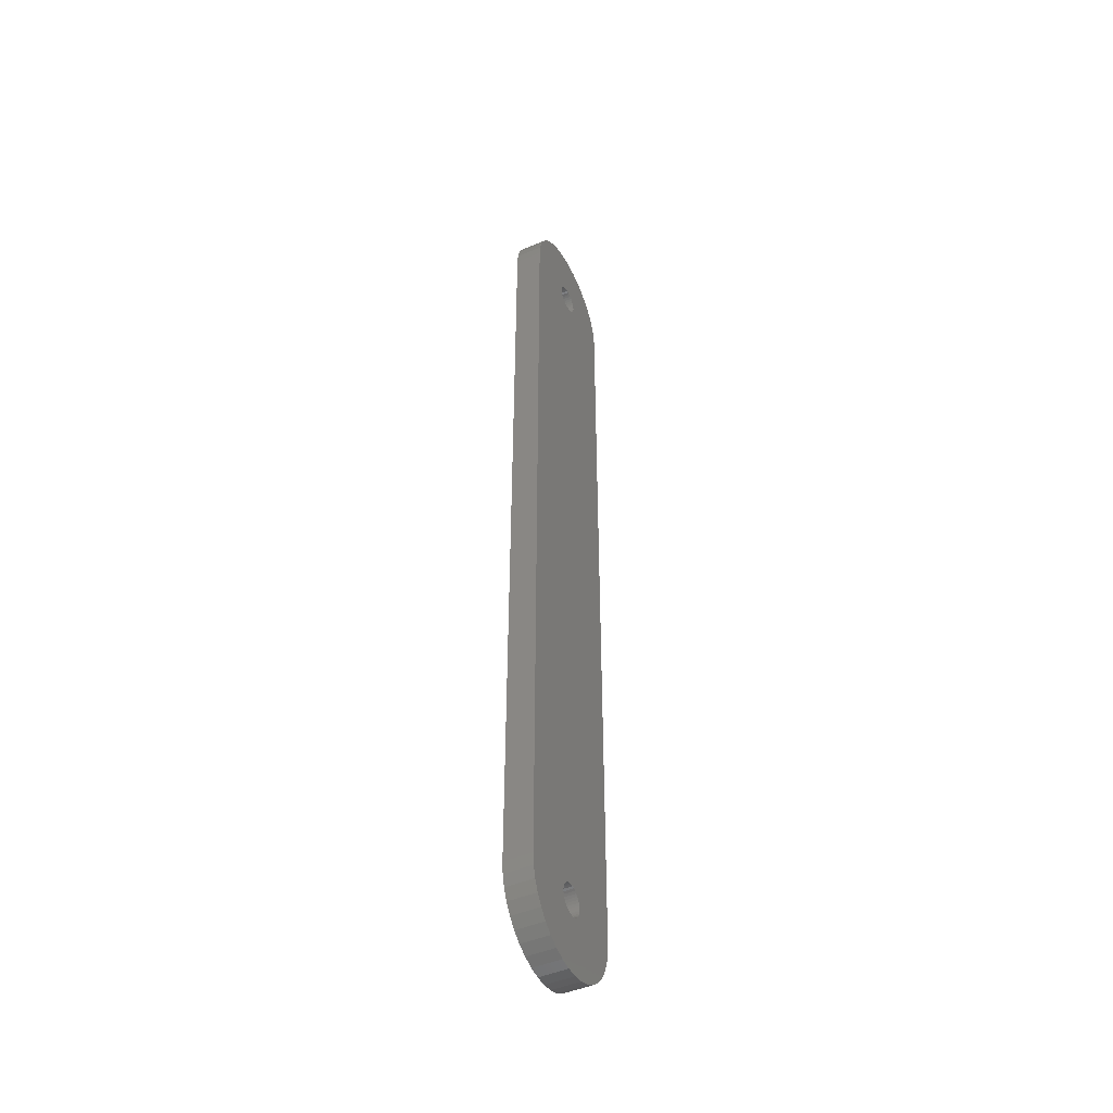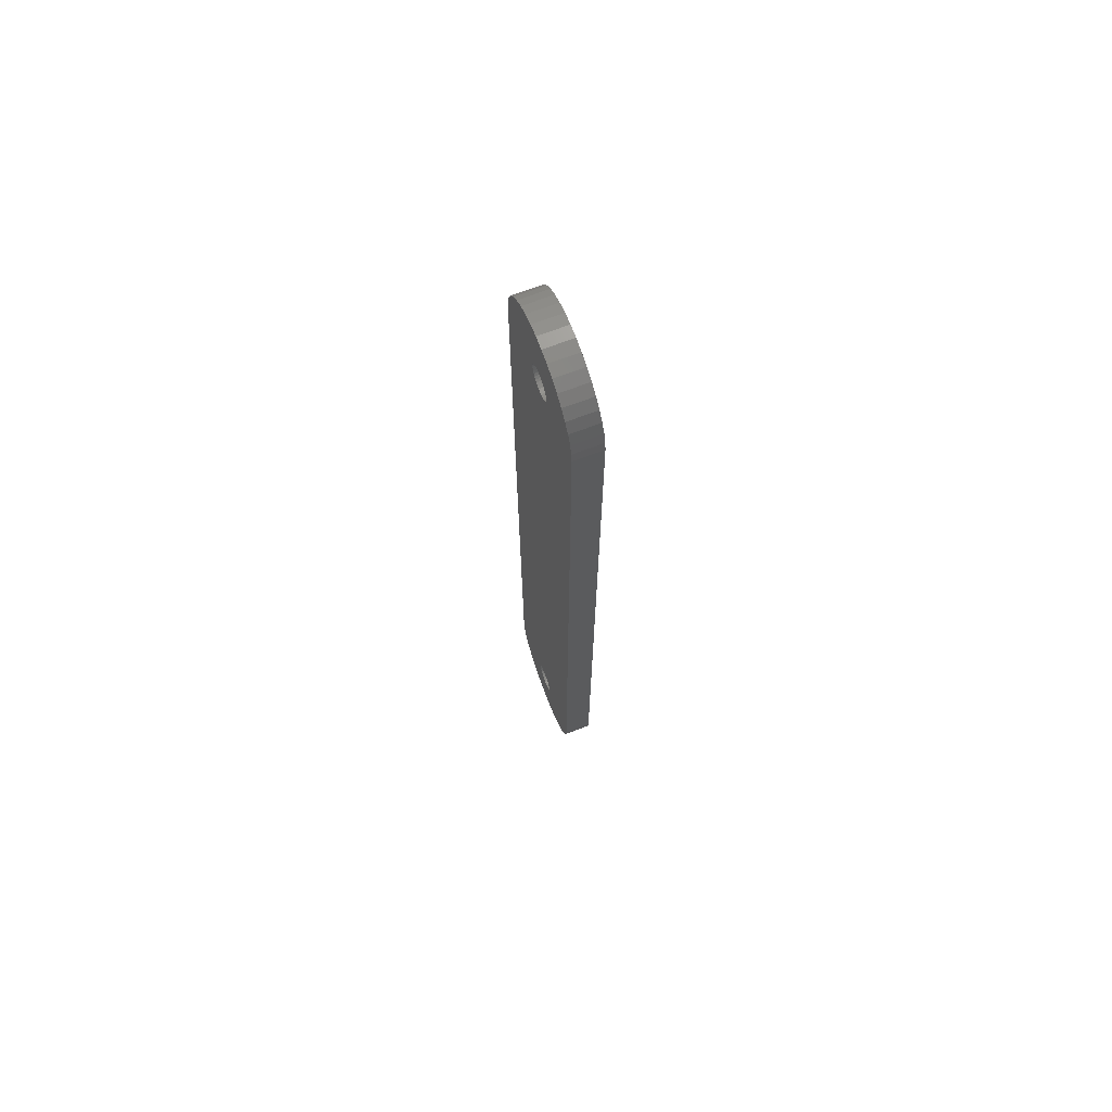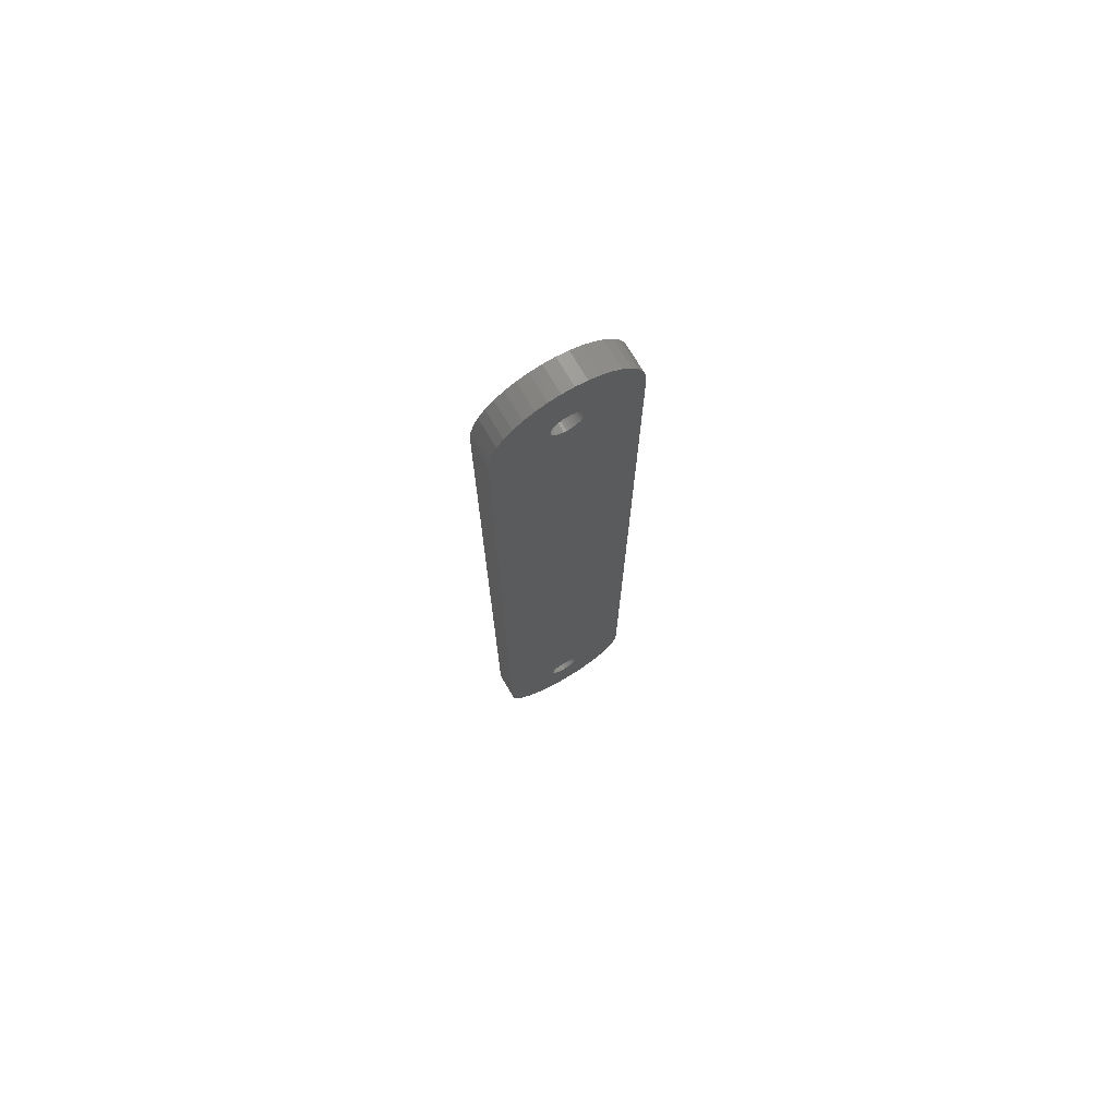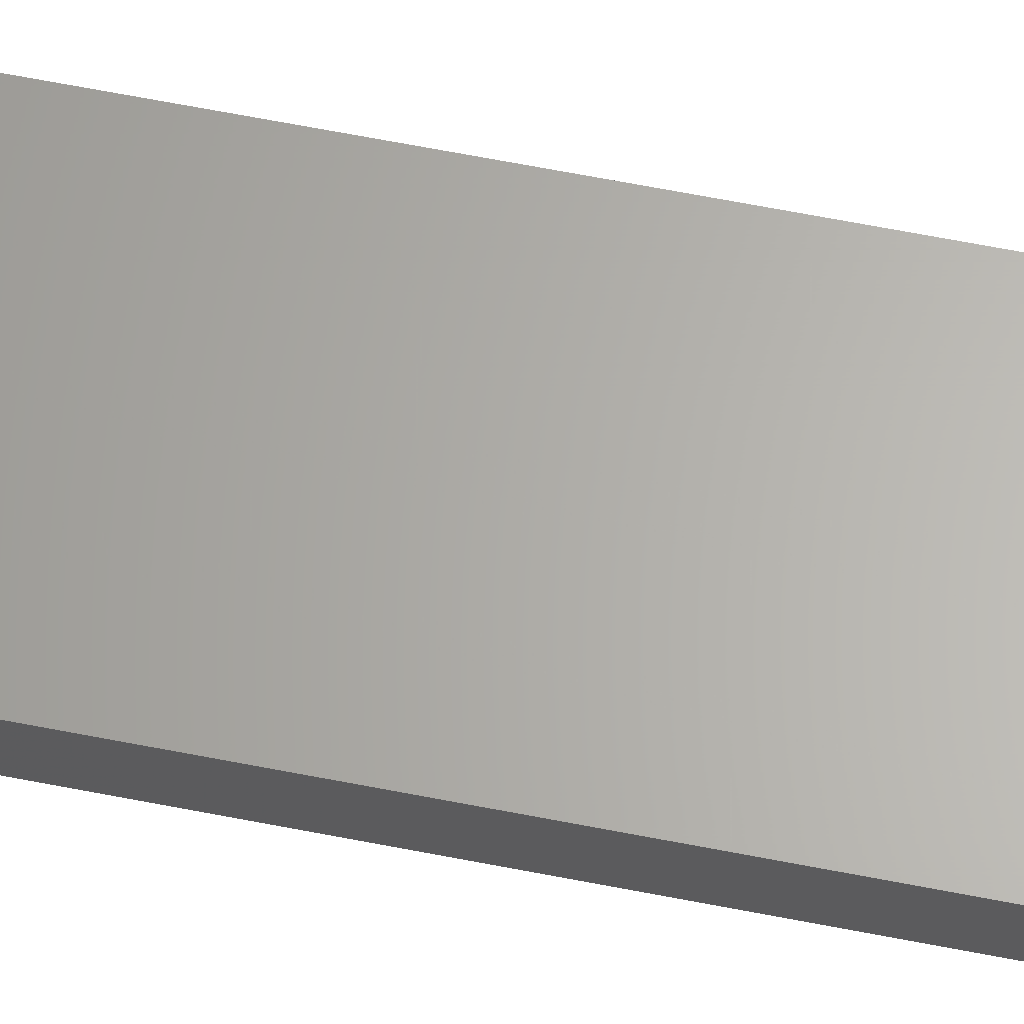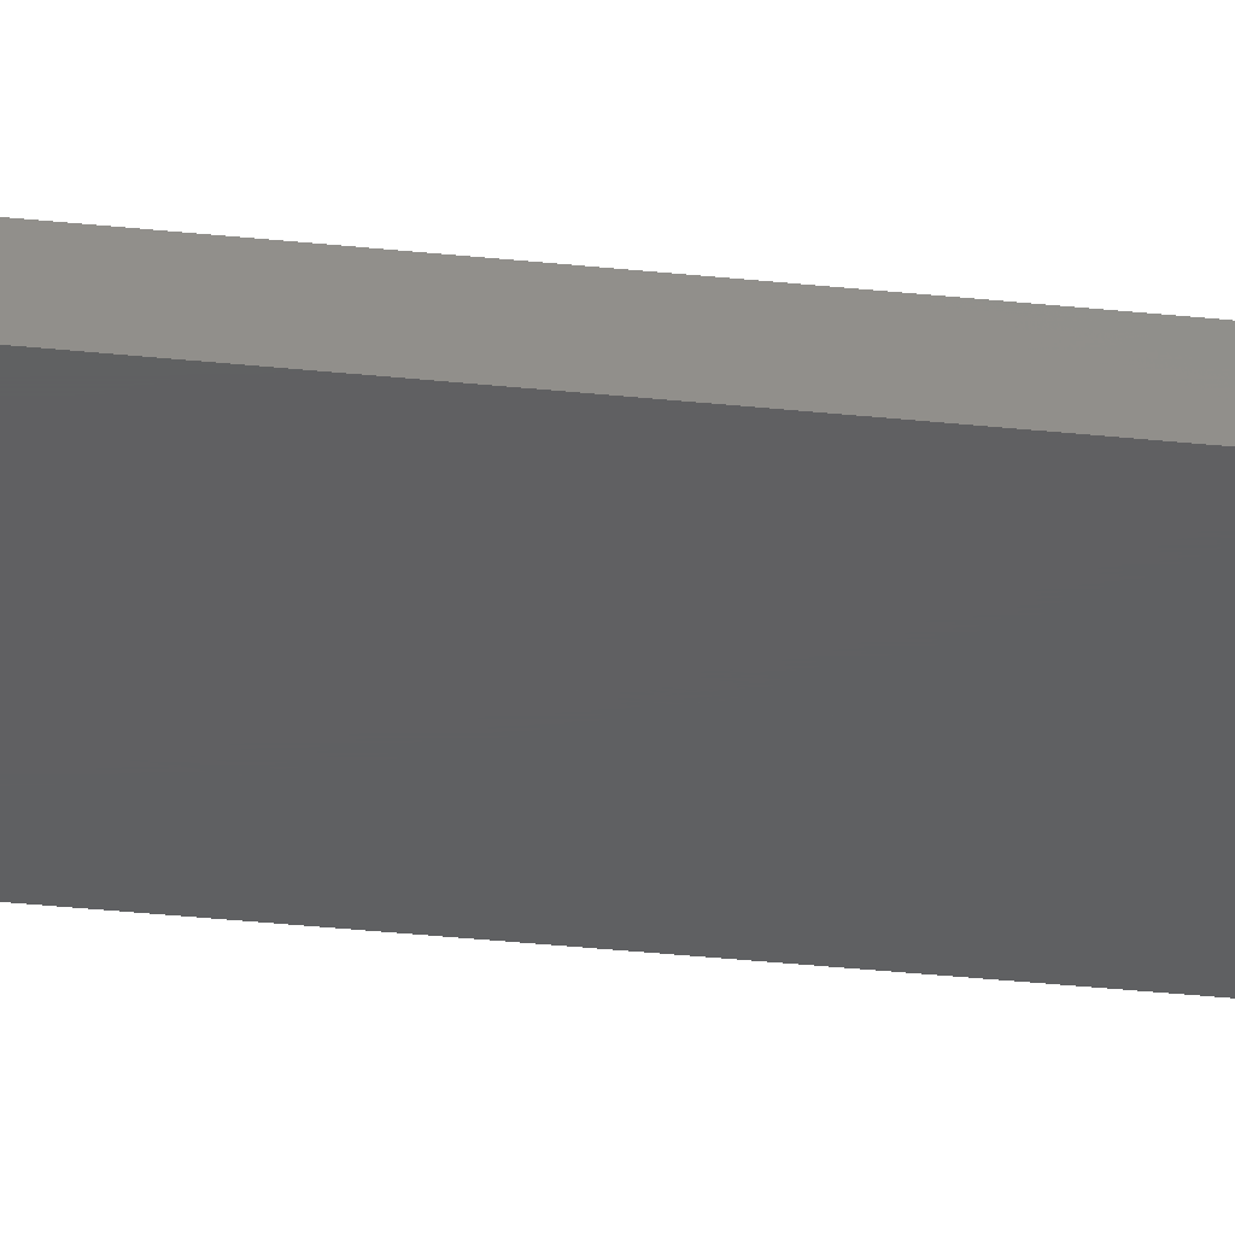
<metadata>
{"format":"stl","ext":"stl","renderer":"f3d","projection":"perspective","resolution":1024,"background":"white","views":[{"elev":-46.3,"azim":-64.0,"up":"+Y"},{"elev":70.4,"azim":-110.7,"up":"+Y"},{"elev":73.9,"azim":-30.6,"up":"+Y"},{"elev":64.4,"azim":-78.8,"up":"+Z"},{"elev":-40.5,"azim":-97.1,"up":"+Z"}]}
</metadata>
<code>
# stl→obj: 238 verts, 468 faces
v 12.78 150 2.5
v 12.78 1.565e-15 2.5
v 12.78 150 -2.5
v 12.78 1.565e-15 -2.5
v 12.61 152.1 -2.5
v 12.61 152.1 2.5
v 12.09 154.1 -2.5
v 12.09 154.1 2.5
v 11.24 156.1 -2.5
v 11.24 156.1 2.5
v 10.09 157.8 -2.5
v 10.09 157.8 2.5
v 8.656 159.4 -2.5
v 8.656 159.4 2.5
v 6.99 160.7 -2.5
v 6.99 160.7 2.5
v 5.134 161.7 -2.5
v 5.134 161.7 2.5
v 3.137 162.4 -2.5
v 3.137 162.4 2.5
v 1.055 162.7 -2.5
v 1.055 162.7 2.5
v -1.055 162.7 -2.5
v -1.055 162.7 2.5
v -3.137 162.4 -2.5
v -3.137 162.4 2.5
v -5.134 161.7 -2.5
v -5.134 161.7 2.5
v -6.99 160.7 -2.5
v -6.99 160.7 2.5
v -8.656 159.4 -2.5
v -8.656 159.4 2.5
v -10.09 157.8 -2.5
v -10.09 157.8 2.5
v -11.24 156.1 -2.5
v -11.24 156.1 2.5
v -12.09 154.1 -2.5
v -12.09 154.1 2.5
v -12.61 152.1 -2.5
v -12.61 152.1 2.5
v -12.78 150 -2.5
v -12.78 150 2.5
v -12.78 4.235e-23 2.5
v -12.78 4.235e-23 -2.5
v 2.77 -0.2358 2.5
v 2.78 3.405e-16 2.5
v 2.78 1.021e-15 -2.5
v 2.77 0.2358 -2.5
v 2.77 -0.2358 -2.5
v 2.69 -0.7005 -2.5
v 2.69 -0.7005 2.5
v 2.533 -1.145 -2.5
v 2.533 -1.145 2.5
v 2.303 -1.557 -2.5
v 2.303 -1.557 2.5
v 2.007 -1.924 -2.5
v 2.007 -1.924 2.5
v 1.653 -2.235 -2.5
v 1.653 -2.235 2.5
v 1.252 -2.482 -2.5
v 1.252 -2.482 2.5
v 0.814 -2.658 -2.5
v 0.814 -2.658 2.5
v 0.3531 -2.757 -2.5
v 0.3531 -2.757 2.5
v -0.118 -2.777 -2.5
v -0.118 -2.777 2.5
v -0.5857 -2.718 -2.5
v -0.5857 -2.718 2.5
v -1.037 -2.58 -2.5
v -1.037 -2.58 2.5
v -1.458 -2.367 -2.5
v -1.458 -2.367 2.5
v -1.837 -2.087 -2.5
v -1.837 -2.087 2.5
v -2.163 -1.746 -2.5
v -2.163 -1.746 2.5
v -2.427 -1.356 -2.5
v -2.427 -1.356 2.5
v -2.621 -0.9261 -2.5
v -2.621 -0.9261 2.5
v -2.74 -0.4698 -2.5
v -2.74 -0.4698 2.5
v -2.78 -6.809e-16 -2.5
v -2.78 -6.809e-16 2.5
v -2.74 0.4698 -2.5
v -2.74 0.4698 2.5
v -2.621 0.9261 -2.5
v -2.621 0.9261 2.5
v -2.427 1.356 -2.5
v -2.427 1.356 2.5
v -2.163 1.746 -2.5
v -2.163 1.746 2.5
v -1.837 2.087 -2.5
v -1.837 2.087 2.5
v -1.458 2.367 -2.5
v -1.458 2.367 2.5
v -1.037 2.58 -2.5
v -1.037 2.58 2.5
v -0.5857 2.718 -2.5
v -0.5857 2.718 2.5
v -0.118 2.777 -2.5
v -0.118 2.777 2.5
v 0.3531 2.757 -2.5
v 0.3531 2.757 2.5
v 0.814 2.658 -2.5
v 0.814 2.658 2.5
v 1.252 2.482 -2.5
v 1.252 2.482 2.5
v 1.653 2.235 -2.5
v 1.653 2.235 2.5
v 2.007 1.924 -2.5
v 2.007 1.924 2.5
v 2.303 1.557 -2.5
v 2.303 1.557 2.5
v 2.533 1.145 -2.5
v 2.533 1.145 2.5
v 2.69 0.7005 -2.5
v 2.69 0.7005 2.5
v 2.77 0.2358 2.5
v -12.78 -3.13e-15 2.5
v -12.78 -3.13e-15 -2.5
v -12.61 -2.104 -2.5
v -12.61 -2.104 2.5
v -12.09 -4.15 -2.5
v -12.09 -4.15 2.5
v -11.24 -6.083 -2.5
v -11.24 -6.083 2.5
v -10.09 -7.85 -2.5
v -10.09 -7.85 2.5
v -8.656 -9.403 -2.5
v -8.656 -9.403 2.5
v -6.99 -10.7 -2.5
v -6.99 -10.7 2.5
v -5.134 -11.7 -2.5
v -5.134 -11.7 2.5
v -3.137 -12.39 -2.5
v -3.137 -12.39 2.5
v -1.055 -12.74 -2.5
v -1.055 -12.74 2.5
v 1.055 -12.74 -2.5
v 1.055 -12.74 2.5
v 3.137 -12.39 -2.5
v 3.137 -12.39 2.5
v 5.134 -11.7 -2.5
v 5.134 -11.7 2.5
v 6.99 -10.7 -2.5
v 6.99 -10.7 2.5
v 8.656 -9.403 -2.5
v 8.656 -9.403 2.5
v 10.09 -7.85 -2.5
v 10.09 -7.85 2.5
v 11.24 -6.083 -2.5
v 11.24 -6.083 2.5
v 12.09 -4.15 -2.5
v 12.09 -4.15 2.5
v 12.61 -2.104 -2.5
v 12.61 -2.104 2.5
v 2.77 149.8 2.5
v 2.78 150 2.5
v 2.78 150 -2.5
v 2.77 150.2 -2.5
v 2.77 149.8 -2.5
v 2.69 149.3 -2.5
v 2.69 149.3 2.5
v 2.533 148.9 -2.5
v 2.533 148.9 2.5
v 2.303 148.4 -2.5
v 2.303 148.4 2.5
v 2.007 148.1 -2.5
v 2.007 148.1 2.5
v 1.653 147.8 -2.5
v 1.653 147.8 2.5
v 1.252 147.5 -2.5
v 1.252 147.5 2.5
v 0.814 147.3 -2.5
v 0.814 147.3 2.5
v 0.3531 147.2 -2.5
v 0.3531 147.2 2.5
v -0.118 147.2 -2.5
v -0.118 147.2 2.5
v -0.5857 147.3 -2.5
v -0.5857 147.3 2.5
v -1.037 147.4 -2.5
v -1.037 147.4 2.5
v -1.458 147.6 -2.5
v -1.458 147.6 2.5
v -1.837 147.9 -2.5
v -1.837 147.9 2.5
v -2.163 148.3 -2.5
v -2.163 148.3 2.5
v -2.427 148.6 -2.5
v -2.427 148.6 2.5
v -2.621 149.1 -2.5
v -2.621 149.1 2.5
v -2.74 149.5 -2.5
v -2.74 149.5 2.5
v -2.78 150 -2.5
v -2.78 150 2.5
v -2.74 150.5 -2.5
v -2.74 150.5 2.5
v -2.621 150.9 -2.5
v -2.621 150.9 2.5
v -2.427 151.4 -2.5
v -2.427 151.4 2.5
v -2.163 151.7 -2.5
v -2.163 151.7 2.5
v -1.837 152.1 -2.5
v -1.837 152.1 2.5
v -1.458 152.4 -2.5
v -1.458 152.4 2.5
v -1.037 152.6 -2.5
v -1.037 152.6 2.5
v -0.5857 152.7 -2.5
v -0.5857 152.7 2.5
v -0.118 152.8 -2.5
v -0.118 152.8 2.5
v 0.3531 152.8 -2.5
v 0.3531 152.8 2.5
v 0.814 152.7 -2.5
v 0.814 152.7 2.5
v 1.252 152.5 -2.5
v 1.252 152.5 2.5
v 1.653 152.2 -2.5
v 1.653 152.2 2.5
v 2.007 151.9 -2.5
v 2.007 151.9 2.5
v 2.303 151.6 -2.5
v 2.303 151.6 2.5
v 2.533 151.1 -2.5
v 2.533 151.1 2.5
v 2.69 150.7 -2.5
v 2.69 150.7 2.5
v 2.77 150.2 2.5
v -2.78 0 2.5
v 2.78 1.021e-15 2.5
v 2.78 3.405e-16 -2.5
v -2.78 0 -2.5
f 1 2 3
f 3 2 4
f 1 3 5
f 1 5 6
f 6 5 7
f 6 7 8
f 8 7 9
f 8 9 10
f 10 9 11
f 10 11 12
f 12 11 13
f 12 13 14
f 14 13 15
f 14 15 16
f 16 15 17
f 16 17 18
f 18 17 19
f 18 19 20
f 20 19 21
f 20 21 22
f 22 21 23
f 22 23 24
f 24 23 25
f 24 25 26
f 26 25 27
f 26 27 28
f 28 27 29
f 28 29 30
f 30 29 31
f 30 31 32
f 32 31 33
f 32 33 34
f 34 33 35
f 34 35 36
f 36 35 37
f 36 37 38
f 38 37 39
f 38 39 40
f 40 39 41
f 40 41 42
f 43 42 44
f 44 42 41
f 45 46 47
f 47 46 48
f 47 49 45
f 45 49 50
f 45 50 51
f 51 50 52
f 51 52 53
f 53 52 54
f 53 54 55
f 55 54 56
f 55 56 57
f 57 56 58
f 57 58 59
f 59 58 60
f 59 60 61
f 61 60 62
f 61 62 63
f 63 62 64
f 63 64 65
f 65 64 66
f 65 66 67
f 67 66 68
f 67 68 69
f 69 68 70
f 69 70 71
f 71 70 72
f 71 72 73
f 73 72 74
f 73 74 75
f 75 74 76
f 75 76 77
f 77 76 78
f 77 78 79
f 79 78 80
f 79 80 81
f 81 80 82
f 81 82 83
f 83 82 84
f 83 84 85
f 85 84 86
f 85 86 87
f 87 86 88
f 87 88 89
f 89 88 90
f 89 90 91
f 91 90 92
f 91 92 93
f 93 92 94
f 93 94 95
f 95 94 96
f 95 96 97
f 97 96 98
f 97 98 99
f 99 98 100
f 99 100 101
f 101 100 102
f 101 102 103
f 103 102 104
f 103 104 105
f 105 104 106
f 105 106 107
f 107 106 108
f 107 108 109
f 109 108 110
f 109 110 111
f 111 110 112
f 111 112 113
f 113 112 114
f 113 114 115
f 115 114 116
f 115 116 117
f 117 116 118
f 117 118 119
f 119 118 48
f 119 48 120
f 120 48 46
f 121 122 123
f 121 123 124
f 124 123 125
f 124 125 126
f 126 125 127
f 126 127 128
f 128 127 129
f 128 129 130
f 130 129 131
f 130 131 132
f 132 131 133
f 132 133 134
f 134 133 135
f 134 135 136
f 136 135 137
f 136 137 138
f 138 137 139
f 138 139 140
f 140 139 141
f 140 141 142
f 142 141 143
f 142 143 144
f 144 143 145
f 144 145 146
f 146 145 147
f 146 147 148
f 148 147 149
f 148 149 150
f 150 149 151
f 150 151 152
f 152 151 153
f 152 153 154
f 154 153 155
f 154 155 156
f 156 155 157
f 156 157 158
f 158 157 4
f 158 4 2
f 159 160 161
f 161 160 162
f 161 163 159
f 159 163 164
f 159 164 165
f 165 164 166
f 165 166 167
f 167 166 168
f 167 168 169
f 169 168 170
f 169 170 171
f 171 170 172
f 171 172 173
f 173 172 174
f 173 174 175
f 175 174 176
f 175 176 177
f 177 176 178
f 177 178 179
f 179 178 180
f 179 180 181
f 181 180 182
f 181 182 183
f 183 182 184
f 183 184 185
f 185 184 186
f 185 186 187
f 187 186 188
f 187 188 189
f 189 188 190
f 189 190 191
f 191 190 192
f 191 192 193
f 193 192 194
f 193 194 195
f 195 194 196
f 195 196 197
f 197 196 198
f 197 198 199
f 199 198 200
f 199 200 201
f 201 200 202
f 201 202 203
f 203 202 204
f 203 204 205
f 205 204 206
f 205 206 207
f 207 206 208
f 207 208 209
f 209 208 210
f 209 210 211
f 211 210 212
f 211 212 213
f 213 212 214
f 213 214 215
f 215 214 216
f 215 216 217
f 217 216 218
f 217 218 219
f 219 218 220
f 219 220 221
f 221 220 222
f 221 222 223
f 223 222 224
f 223 224 225
f 225 224 226
f 225 226 227
f 227 226 228
f 227 228 229
f 229 228 230
f 229 230 231
f 231 230 232
f 231 232 233
f 233 232 162
f 233 162 234
f 234 162 160
f 173 175 2
f 159 165 1
f 165 167 1
f 1 167 169
f 1 169 2
f 2 169 171
f 2 171 173
f 177 235 87
f 179 181 121
f 121 181 183
f 121 183 185
f 93 95 175
f 93 175 91
f 175 101 103
f 177 87 175
f 175 87 89
f 175 89 91
f 95 97 175
f 175 97 99
f 175 99 101
f 42 193 195
f 185 187 121
f 121 187 189
f 121 189 42
f 42 189 191
f 42 191 193
f 111 113 2
f 195 197 42
f 42 197 199
f 42 199 40
f 40 199 201
f 40 201 38
f 38 201 203
f 38 203 36
f 36 203 205
f 36 205 34
f 34 205 207
f 34 207 32
f 32 207 209
f 32 209 30
f 30 209 211
f 30 211 28
f 28 211 213
f 28 213 26
f 26 213 215
f 26 215 24
f 24 215 217
f 24 217 22
f 22 217 219
f 22 219 20
f 20 219 221
f 20 221 18
f 18 221 223
f 18 223 16
f 16 223 225
f 16 225 14
f 14 225 227
f 14 227 12
f 12 227 229
f 12 229 10
f 10 229 231
f 10 231 8
f 8 231 233
f 8 233 6
f 6 233 234
f 6 234 1
f 1 234 160
f 1 160 159
f 103 105 175
f 175 105 107
f 175 107 2
f 2 107 109
f 2 109 111
f 113 115 2
f 2 115 117
f 2 117 119
f 177 179 235
f 235 179 121
f 235 121 83
f 83 121 124
f 83 124 81
f 81 124 126
f 81 126 79
f 79 126 128
f 79 128 77
f 77 128 130
f 77 130 75
f 75 130 132
f 75 132 73
f 73 132 134
f 73 134 71
f 71 134 136
f 71 136 69
f 69 136 138
f 69 138 67
f 67 138 140
f 67 140 65
f 65 140 142
f 65 142 63
f 63 142 144
f 63 144 61
f 61 144 146
f 61 146 59
f 59 146 148
f 59 148 57
f 57 148 150
f 57 150 55
f 55 150 152
f 55 152 53
f 53 152 154
f 53 154 51
f 51 154 156
f 51 156 45
f 45 156 158
f 45 158 236
f 236 158 2
f 236 2 120
f 120 2 119
f 196 194 41
f 41 194 192
f 41 192 44
f 3 4 174
f 174 4 176
f 170 168 5
f 184 237 186
f 186 237 48
f 186 48 188
f 48 118 188
f 188 118 116
f 188 116 114
f 108 106 188
f 188 106 104
f 188 104 102
f 3 174 5
f 5 174 172
f 5 172 170
f 114 112 188
f 188 112 110
f 188 110 108
f 192 190 44
f 44 190 188
f 44 188 100
f 100 188 102
f 182 180 4
f 4 180 178
f 4 178 176
f 100 98 44
f 44 98 96
f 44 96 94
f 94 92 44
f 44 92 90
f 44 90 88
f 168 166 5
f 5 166 164
f 5 164 163
f 184 182 237
f 237 182 4
f 237 4 49
f 49 4 157
f 49 157 50
f 50 157 155
f 50 155 52
f 52 155 153
f 52 153 54
f 54 153 151
f 54 151 56
f 56 151 149
f 56 149 58
f 58 149 147
f 58 147 60
f 60 147 145
f 60 145 62
f 62 145 143
f 62 143 64
f 64 143 141
f 64 141 66
f 66 141 139
f 66 139 68
f 68 139 137
f 68 137 70
f 70 137 135
f 70 135 72
f 72 135 133
f 72 133 74
f 74 133 131
f 74 131 76
f 76 131 129
f 76 129 78
f 78 129 127
f 78 127 80
f 80 127 125
f 80 125 82
f 82 125 123
f 82 123 238
f 238 123 44
f 238 44 86
f 86 44 88
f 163 161 5
f 5 161 162
f 5 162 7
f 7 162 232
f 7 232 9
f 9 232 230
f 9 230 11
f 11 230 228
f 11 228 13
f 13 228 226
f 13 226 15
f 15 226 224
f 15 224 17
f 17 224 222
f 17 222 19
f 19 222 220
f 19 220 21
f 21 220 218
f 21 218 23
f 23 218 216
f 23 216 25
f 25 216 214
f 25 214 27
f 27 214 212
f 27 212 29
f 29 212 210
f 29 210 31
f 31 210 208
f 31 208 33
f 33 208 206
f 33 206 35
f 35 206 204
f 35 204 37
f 37 204 202
f 37 202 39
f 39 202 200
f 39 200 41
f 41 200 198
f 41 198 196

</code>
